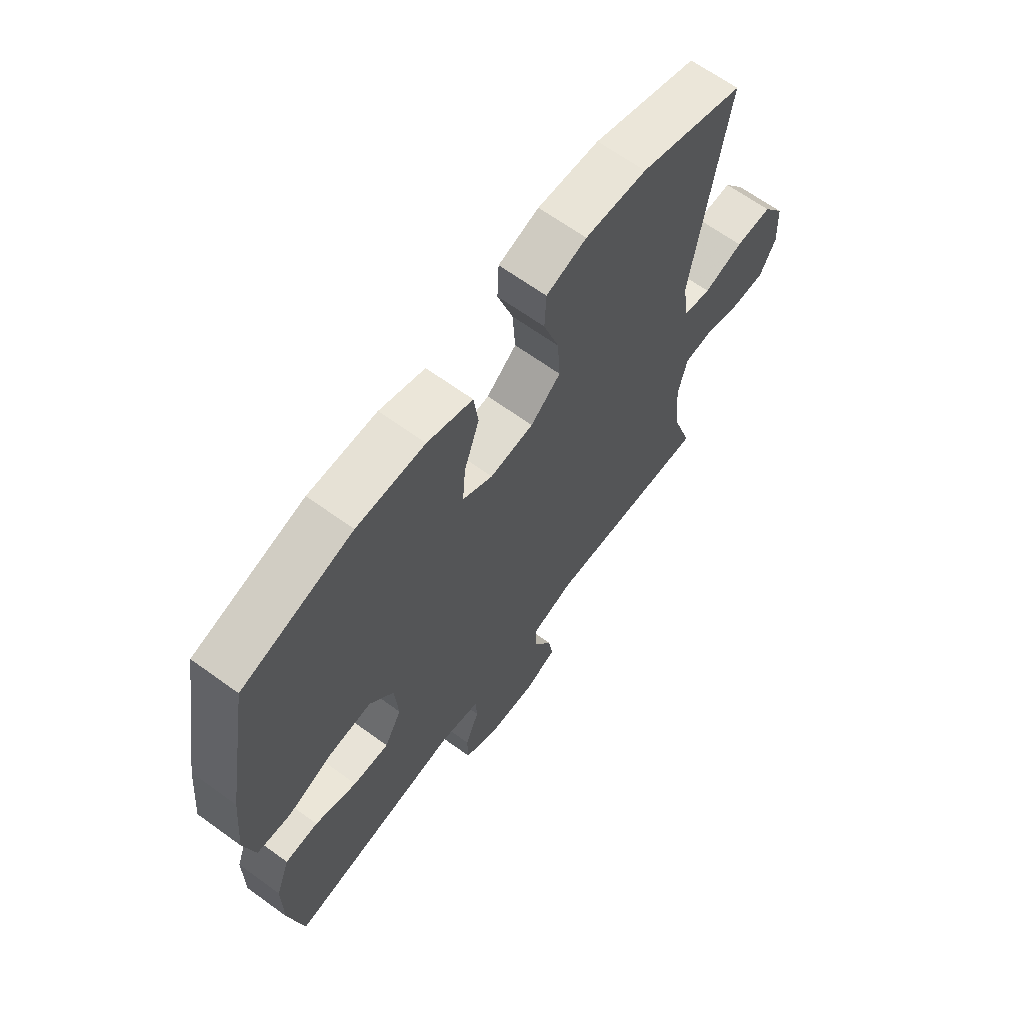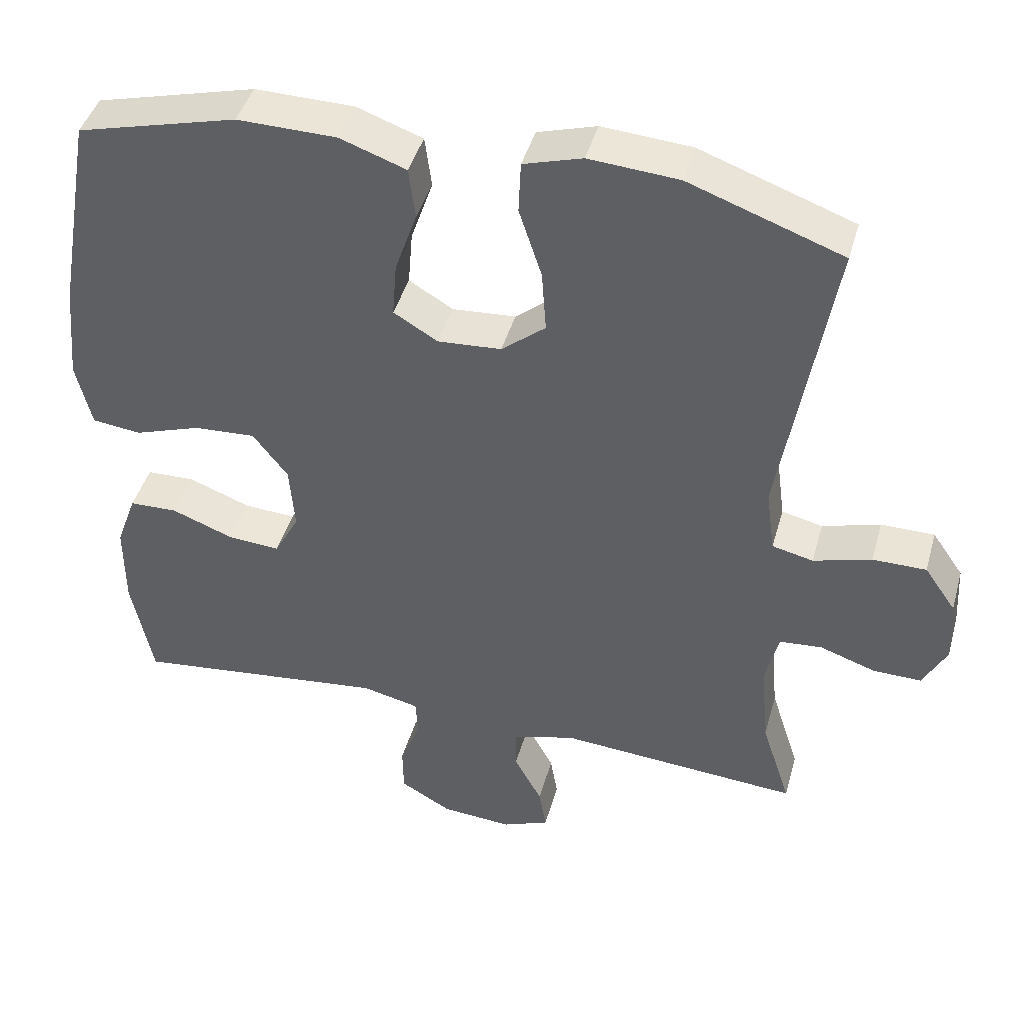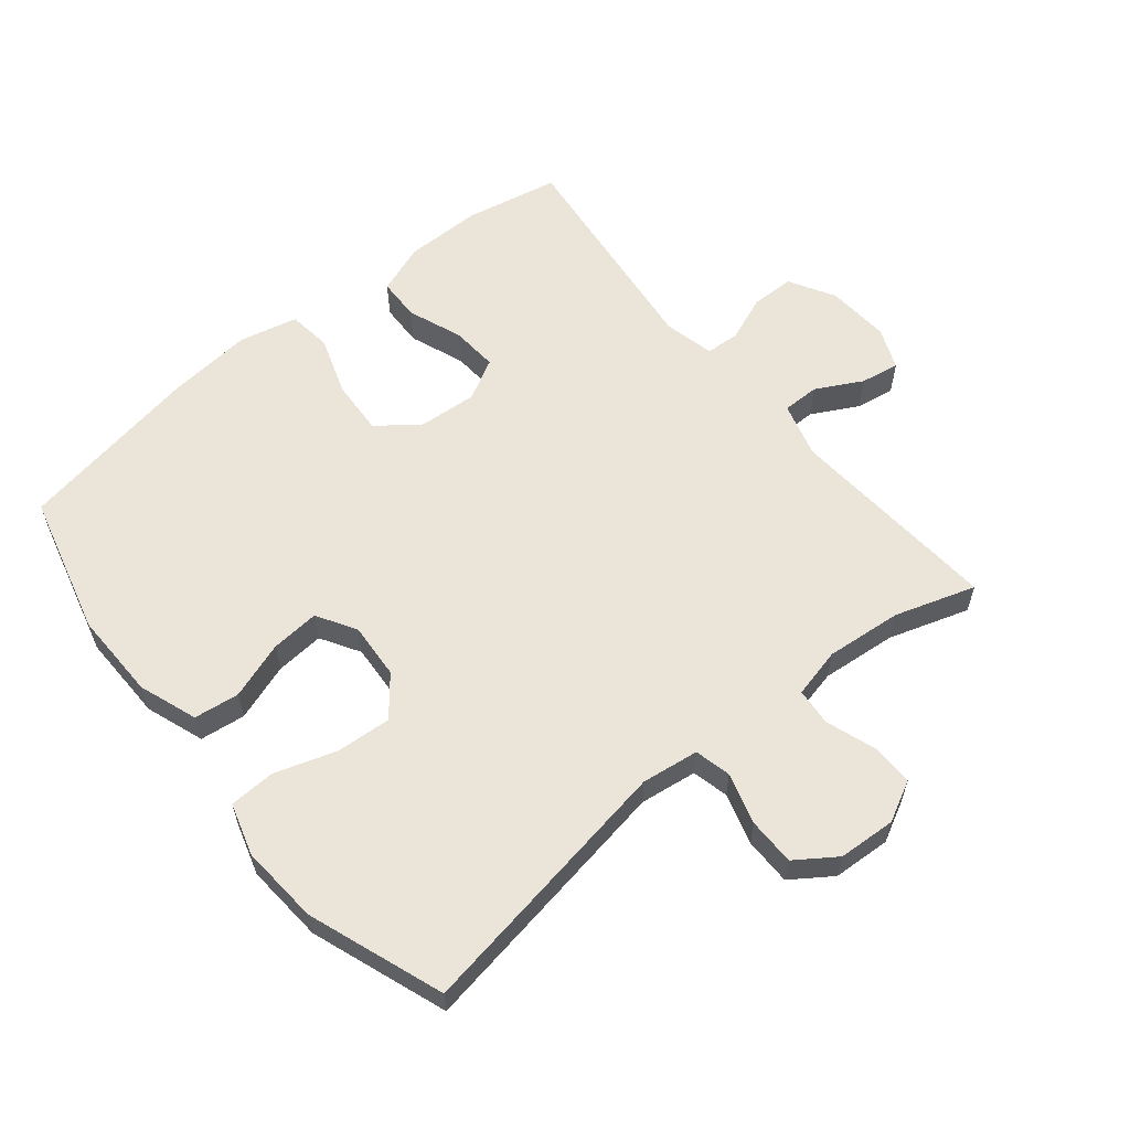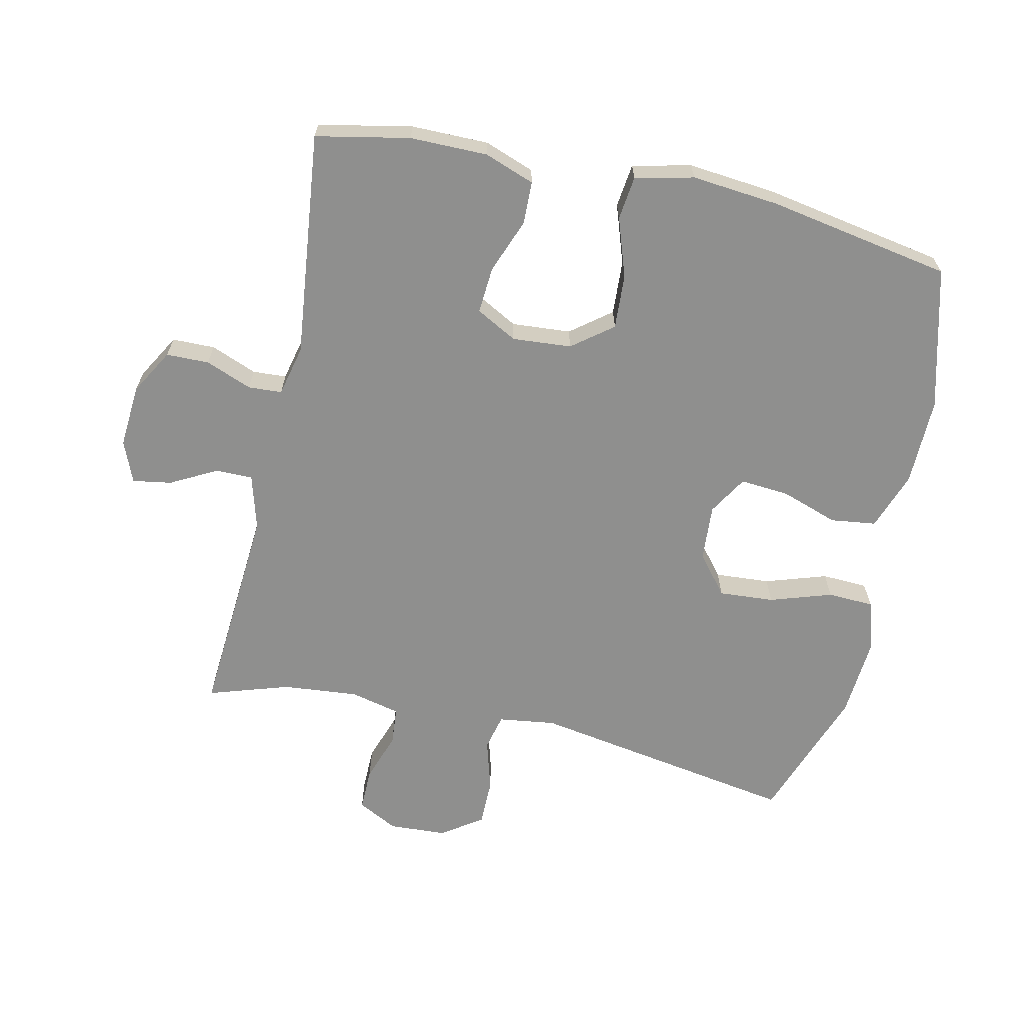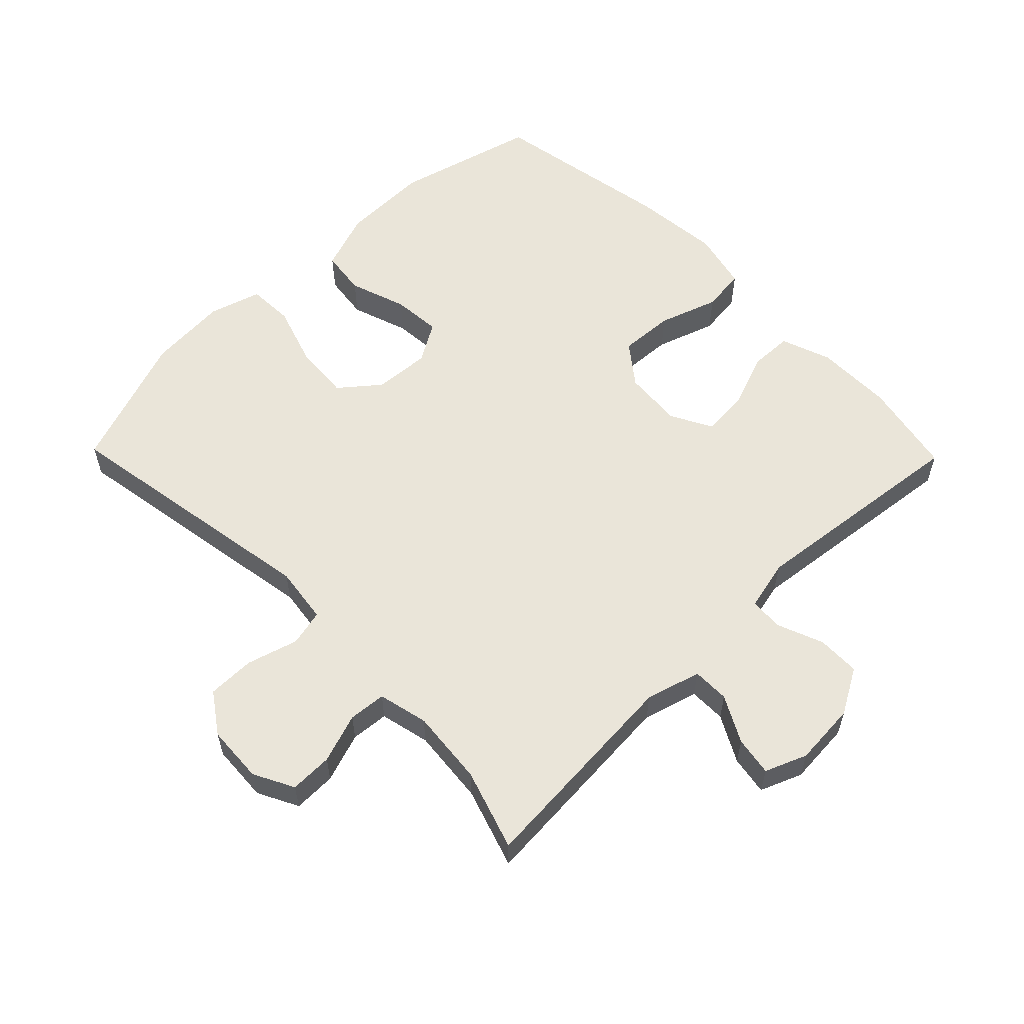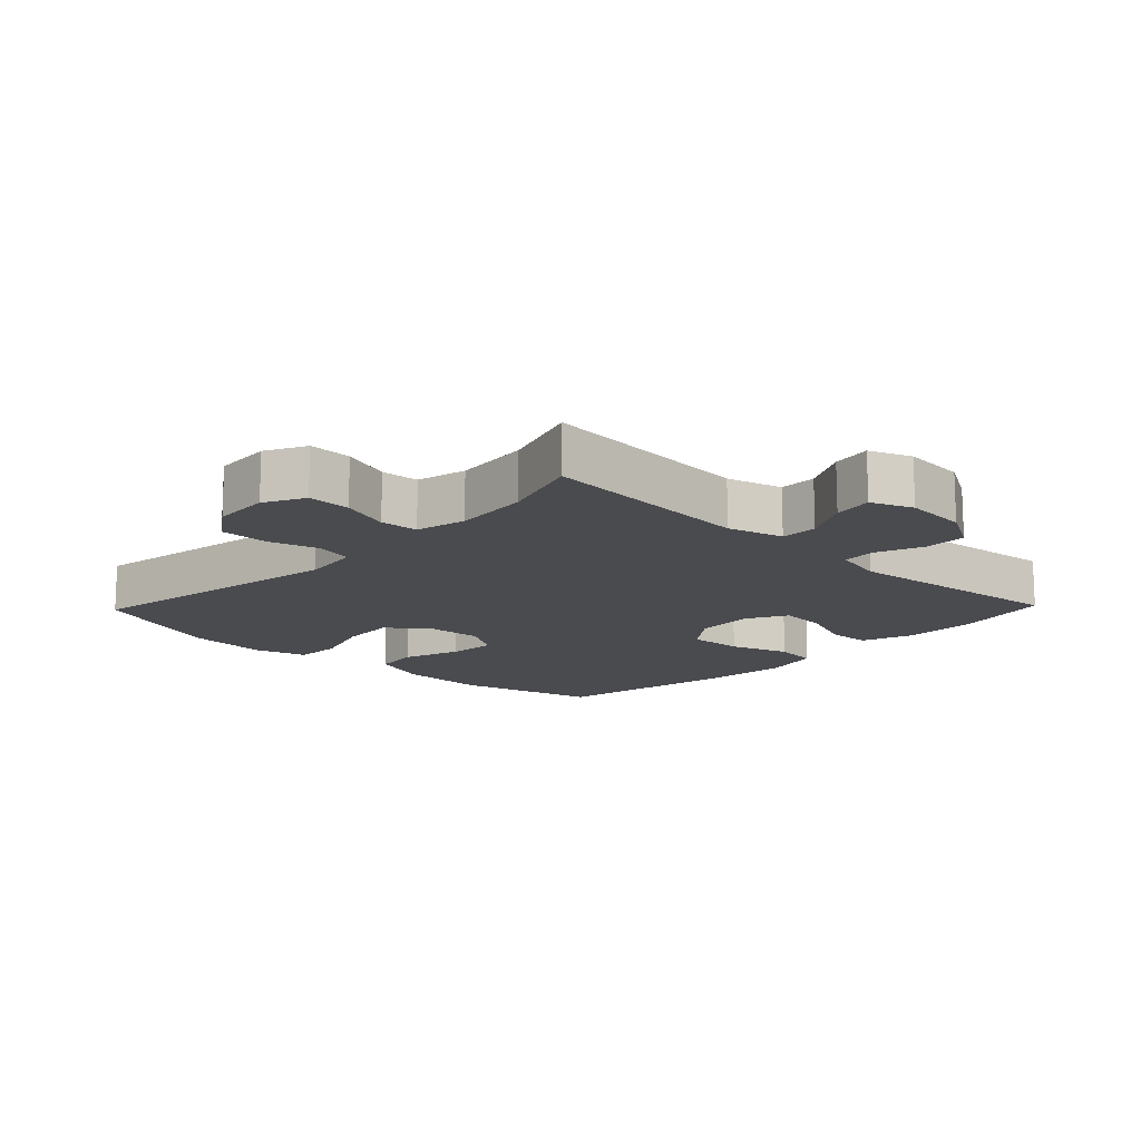
<metadata>
{"format":"obj","ext":"obj","renderer":"f3d","projection":"perspective","resolution":1024,"background":"white","views":[{"elev":65.6,"azim":-53.9,"up":"+Z"},{"elev":43.6,"azim":15.5,"up":"+Z"},{"elev":59.6,"azim":50.7,"up":"+Y"},{"elev":-65.2,"azim":-102.5,"up":"+Y"},{"elev":58.0,"azim":135.7,"up":"+Y"},{"elev":-14.3,"azim":136.2,"up":"+Y"}]}
</metadata>
<code>
v 0.5 0.07 0.5
v 0.431 0.07 0.087
v 0.443 0.07 -0.001
v 0.499 0.07 -0.014
v 0.578 0.07 0.009
v 0.651 0.07 0.009
v 0.694 0.07 -0.053
v 0.699 0.07 -0.142
v 0.667 0.07 -0.204
v 0.601 0.07 -0.203
v 0.525 0.07 -0.177
v 0.467 0.07 -0.182
v 0.449 0.07 -0.259
v 0.46 0.07 -0.376
v 0.5 0.07 -0.5
v 0.169 0.07 -0.476
v 0.084 0.07 -0.5
v 0.084 0.07 -0.557
v 0.122 0.07 -0.628
v 0.132 0.07 -0.688
v 0.068 0.07 -0.714
v -0.029 0.07 -0.707
v -0.099 0.07 -0.667
v -0.1 0.07 -0.601
v -0.072 0.07 -0.53
v -0.075 0.07 -0.478
v -0.153 0.07 -0.46
v -0.5 0.07 -0.5
v -0.529 0.07 -0.356
v -0.529 0.07 -0.237
v -0.501 0.07 -0.16
v -0.435 0.07 -0.158
v -0.351 0.07 -0.19
v -0.279 0.07 -0.195
v -0.245 0.07 -0.132
v -0.252 0.07 -0.041
v -0.3 0.07 0.021
v -0.384 0.07 0.016
v -0.475 0.07 -0.015
v -0.542 0.07 -0.007
v -0.563 0.07 0.083
v -0.55 0.07 0.218
v -0.5 0.07 0.5
v -0.282 0.07 0.557
v -0.147 0.07 0.555
v -0.057 0.07 0.523
v -0.048 0.07 0.453
v -0.078 0.07 0.365
v -0.084 0.07 0.29
v -0.024 0.07 0.254
v 0.063 0.07 0.26
v 0.123 0.07 0.309
v 0.117 0.07 0.394
v 0.086 0.07 0.489
v 0.089 0.07 0.56
v 0.169 0.07 0.584
v 0.291 0.07 0.575
v 0.5 0 0.5
v 0.431 0 0.087
v 0.443 0 -0.001
v 0.499 0 -0.014
v 0.578 0 0.009
v 0.651 0 0.009
v 0.694 0 -0.053
v 0.699 0 -0.142
v 0.667 0 -0.204
v 0.601 0 -0.203
v 0.525 0 -0.177
v 0.467 0 -0.182
v 0.449 0 -0.259
v 0.46 0 -0.376
v 0.5 0 -0.5
v 0.169 0 -0.476
v 0.084 0 -0.5
v 0.084 0 -0.557
v 0.122 0 -0.628
v 0.132 0 -0.688
v 0.068 0 -0.714
v -0.029 0 -0.707
v -0.099 0 -0.667
v -0.1 0 -0.601
v -0.072 0 -0.53
v -0.075 0 -0.478
v -0.153 0 -0.46
v -0.5 0 -0.5
v -0.529 0 -0.356
v -0.529 0 -0.237
v -0.501 0 -0.16
v -0.435 0 -0.158
v -0.351 0 -0.19
v -0.279 0 -0.195
v -0.245 0 -0.132
v -0.252 0 -0.041
v -0.3 0 0.021
v -0.384 0 0.016
v -0.475 0 -0.015
v -0.542 0 -0.007
v -0.563 0 0.083
v -0.55 0 0.218
v -0.5 0 0.5
v -0.282 0 0.557
v -0.147 0 0.555
v -0.057 0 0.523
v -0.048 0 0.453
v -0.078 0 0.365
v -0.084 0 0.29
v -0.024 0 0.254
v 0.063 0 0.26
v 0.123 0 0.309
v 0.117 0 0.394
v 0.086 0 0.489
v 0.089 0 0.56
v 0.169 0 0.584
v 0.291 0 0.575
f 56 57 1 2
f 53 54 55 56
f 52 53 56 2
f 51 52 2 3
f 50 51 3
f 45 46 47 48
f 45 48 49
f 44 45 49
f 43 44 49
f 42 43 49 50
f 38 39 40 41
f 37 38 41 42
f 30 31 32 33
f 30 33 34
f 27 28 29 30
f 26 27 30 34
f 22 23 24 25
f 22 25 26
f 21 22 26
f 18 19 20 21
f 17 18 21 26
f 16 17 26 34
f 14 15 16 34
f 8 9 10 11
f 8 11 12
f 7 8 12
f 4 5 6 7
f 4 7 12
f 3 4 12 13
f 37 42 50 3
f 36 37 3 13
f 35 36 13 14
f 14 34 35
f 59 58 114 113
f 113 112 111 110
f 59 113 110 109
f 60 59 109 108
f 60 108 107
f 105 104 103 102
f 106 105 102
f 106 102 101
f 106 101 100
f 107 106 100 99
f 98 97 96 95
f 99 98 95 94
f 90 89 88 87
f 91 90 87
f 87 86 85 84
f 91 87 84 83
f 82 81 80 79
f 83 82 79
f 83 79 78
f 78 77 76 75
f 83 78 75 74
f 91 83 74 73
f 91 73 72 71
f 68 67 66 65
f 69 68 65
f 69 65 64
f 64 63 62 61
f 69 64 61
f 70 69 61 60
f 60 107 99 94
f 70 60 94 93
f 71 70 93 92
f 92 91 71
f 1 58 59 2
f 2 59 60 3
f 3 60 61 4
f 4 61 62 5
f 5 62 63 6
f 6 63 64 7
f 7 64 65 8
f 8 65 66 9
f 9 66 67 10
f 10 67 68 11
f 11 68 69 12
f 12 69 70 13
f 13 70 71 14
f 14 71 72 15
f 15 72 73 16
f 16 73 74 17
f 17 74 75 18
f 18 75 76 19
f 19 76 77 20
f 20 77 78 21
f 21 78 79 22
f 22 79 80 23
f 23 80 81 24
f 24 81 82 25
f 25 82 83 26
f 26 83 84 27
f 27 84 85 28
f 28 85 86 29
f 29 86 87 30
f 30 87 88 31
f 31 88 89 32
f 32 89 90 33
f 33 90 91 34
f 34 91 92 35
f 35 92 93 36
f 36 93 94 37
f 37 94 95 38
f 38 95 96 39
f 39 96 97 40
f 40 97 98 41
f 41 98 99 42
f 42 99 100 43
f 43 100 101 44
f 44 101 102 45
f 45 102 103 46
f 46 103 104 47
f 47 104 105 48
f 48 105 106 49
f 49 106 107 50
f 50 107 108 51
f 51 108 109 52
f 52 109 110 53
f 53 110 111 54
f 54 111 112 55
f 55 112 113 56
f 56 113 114 57
f 57 114 58 1

</code>
